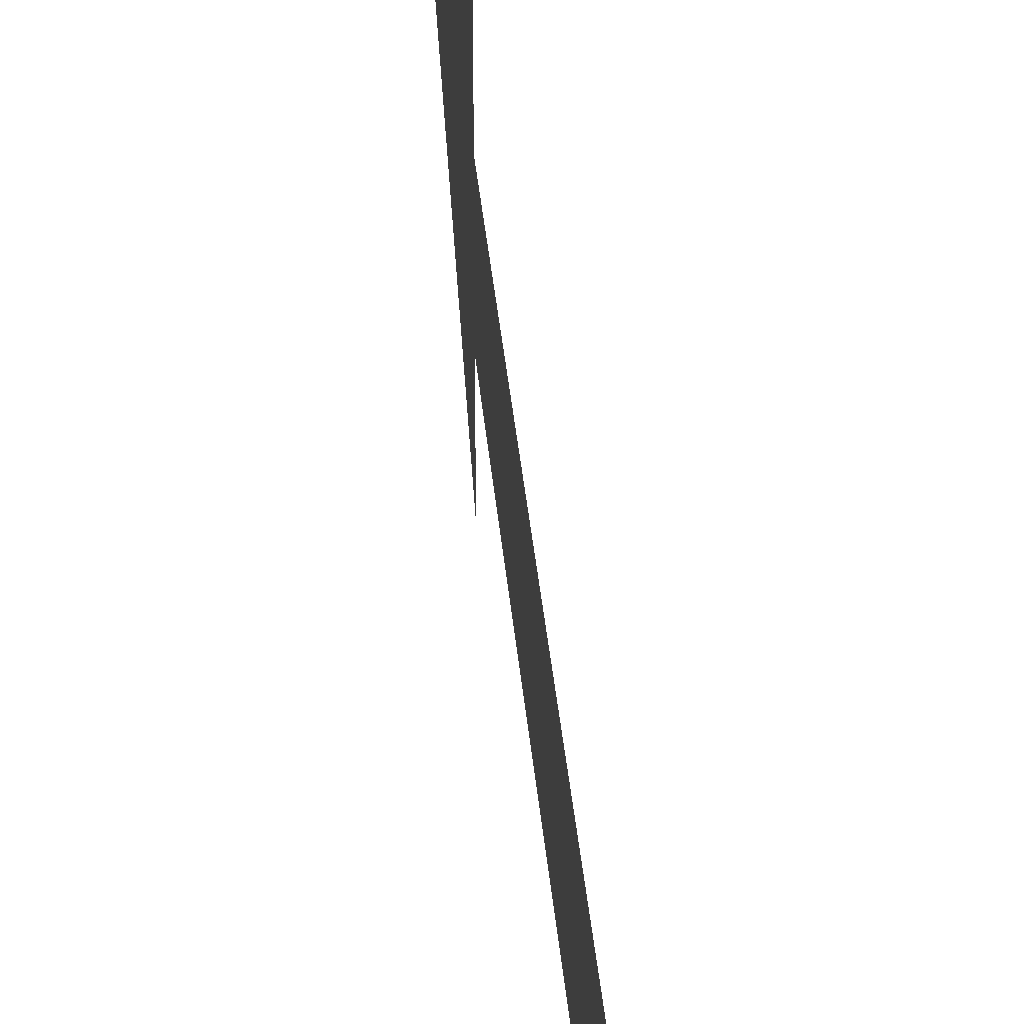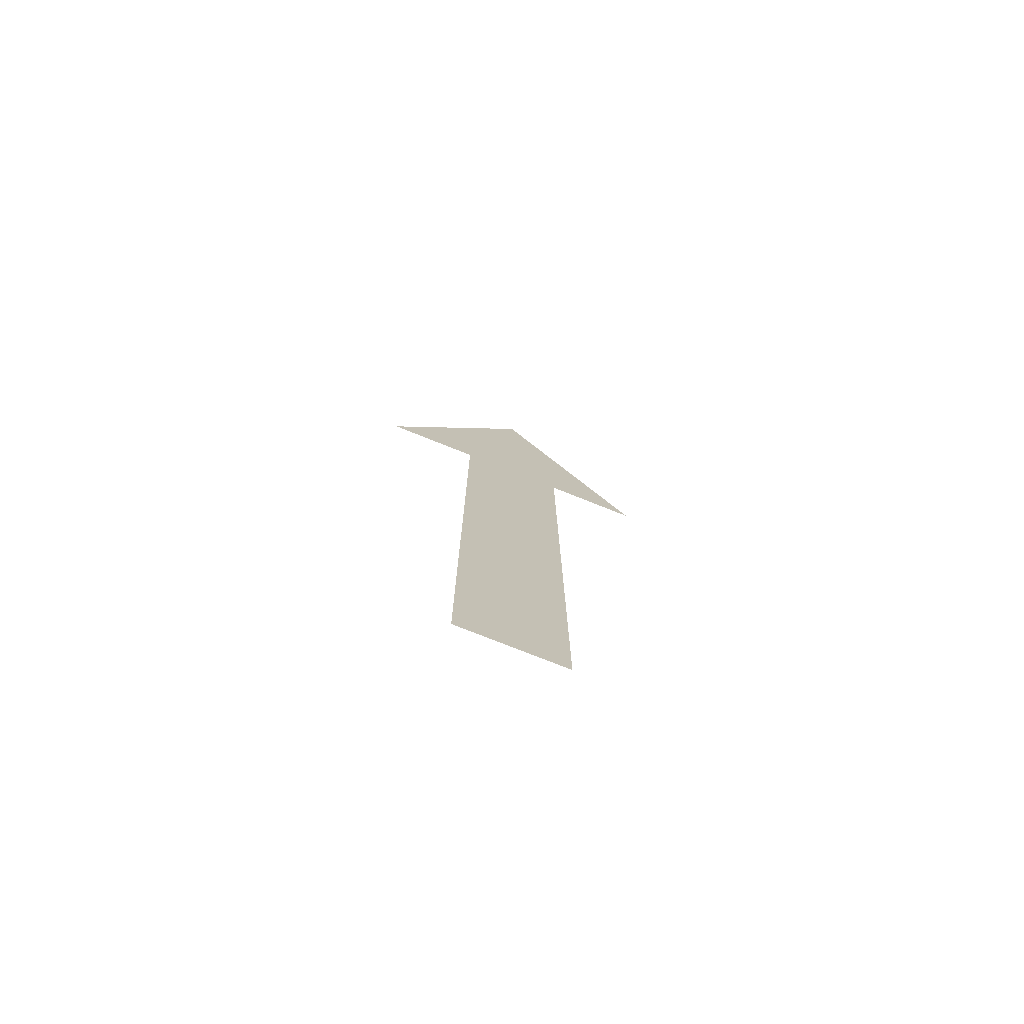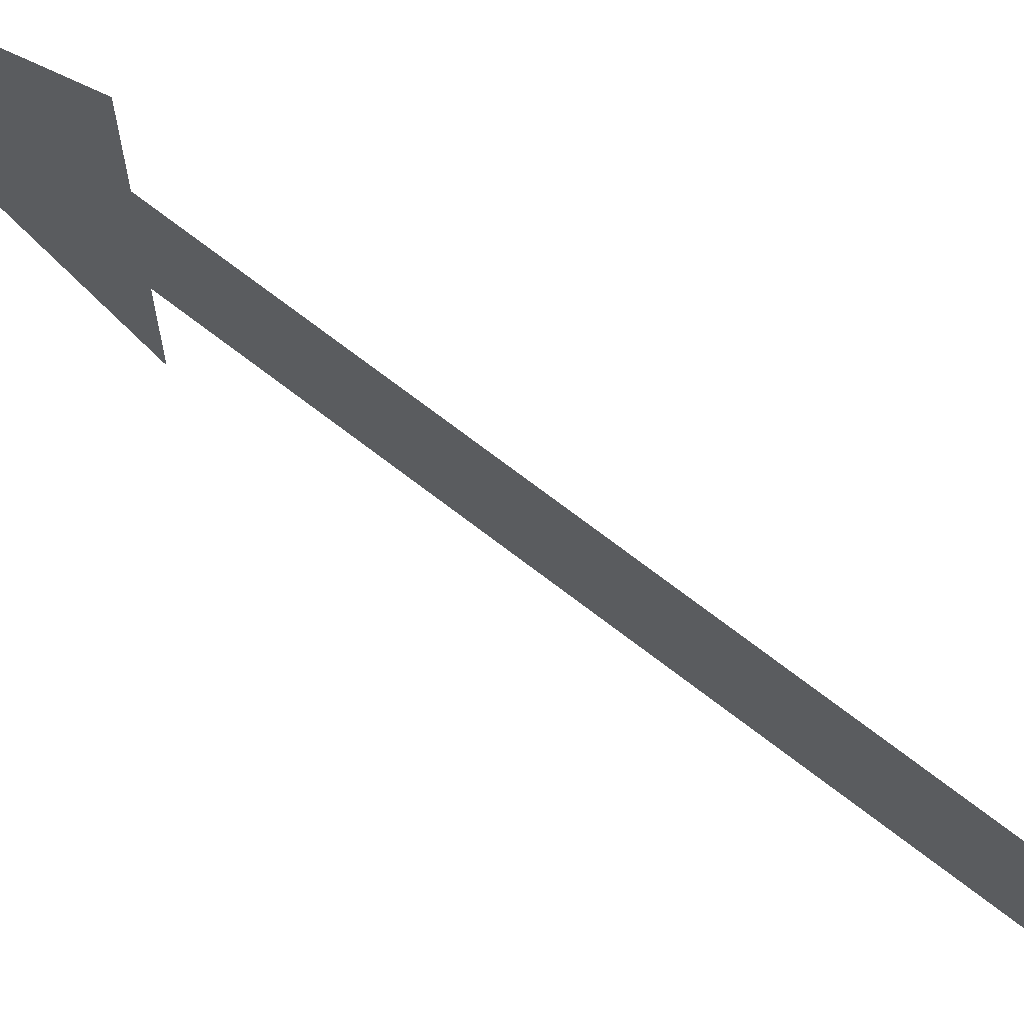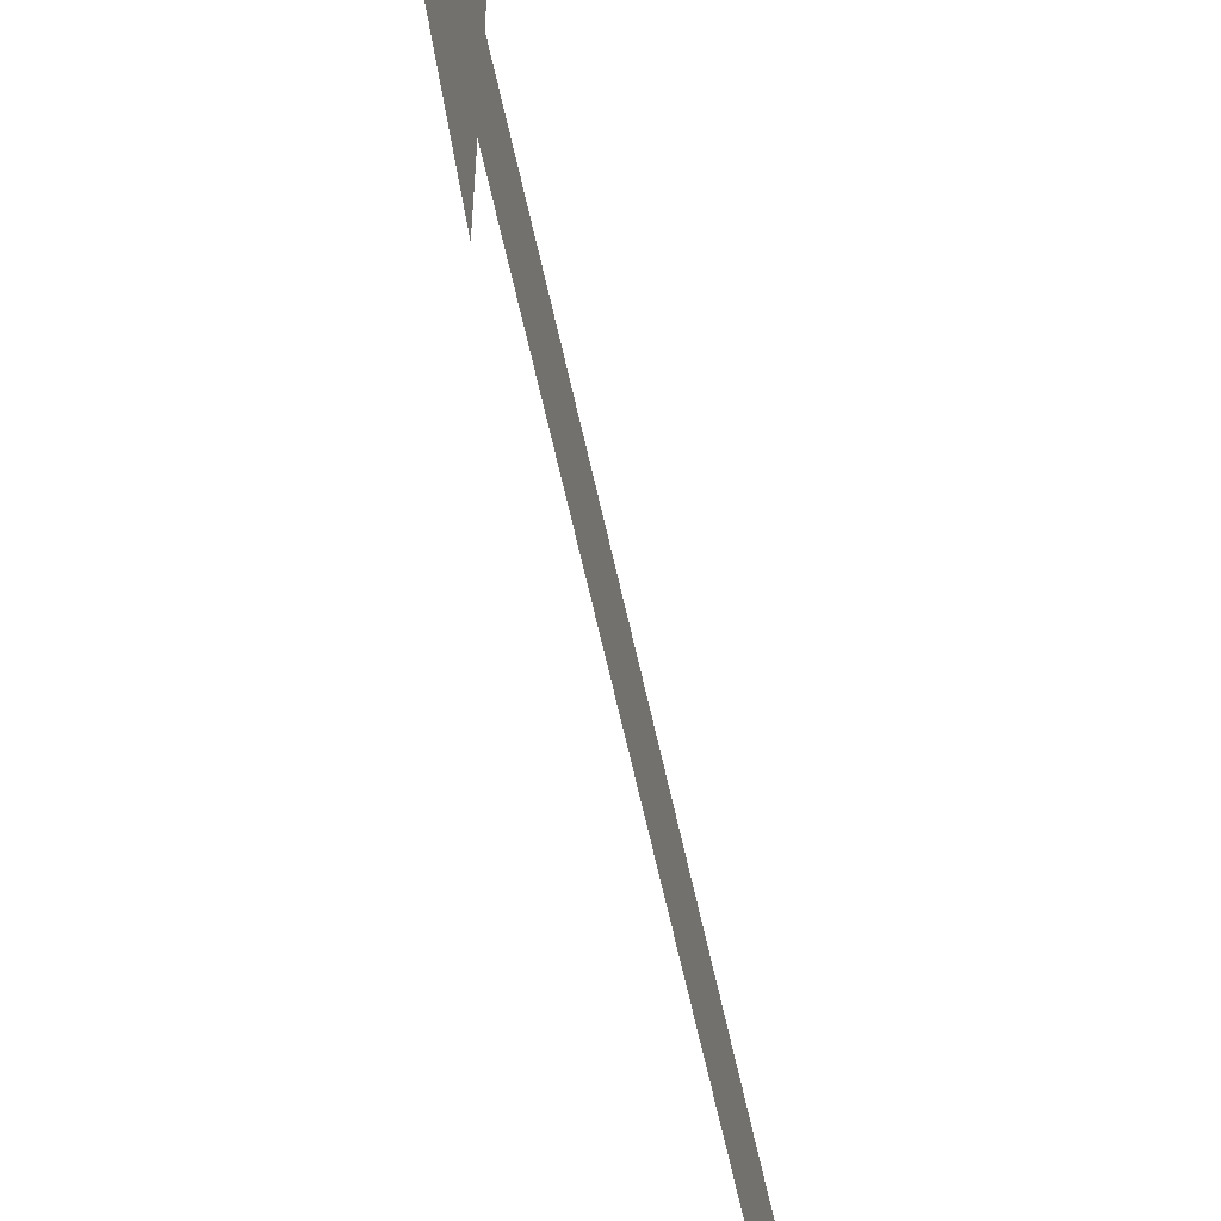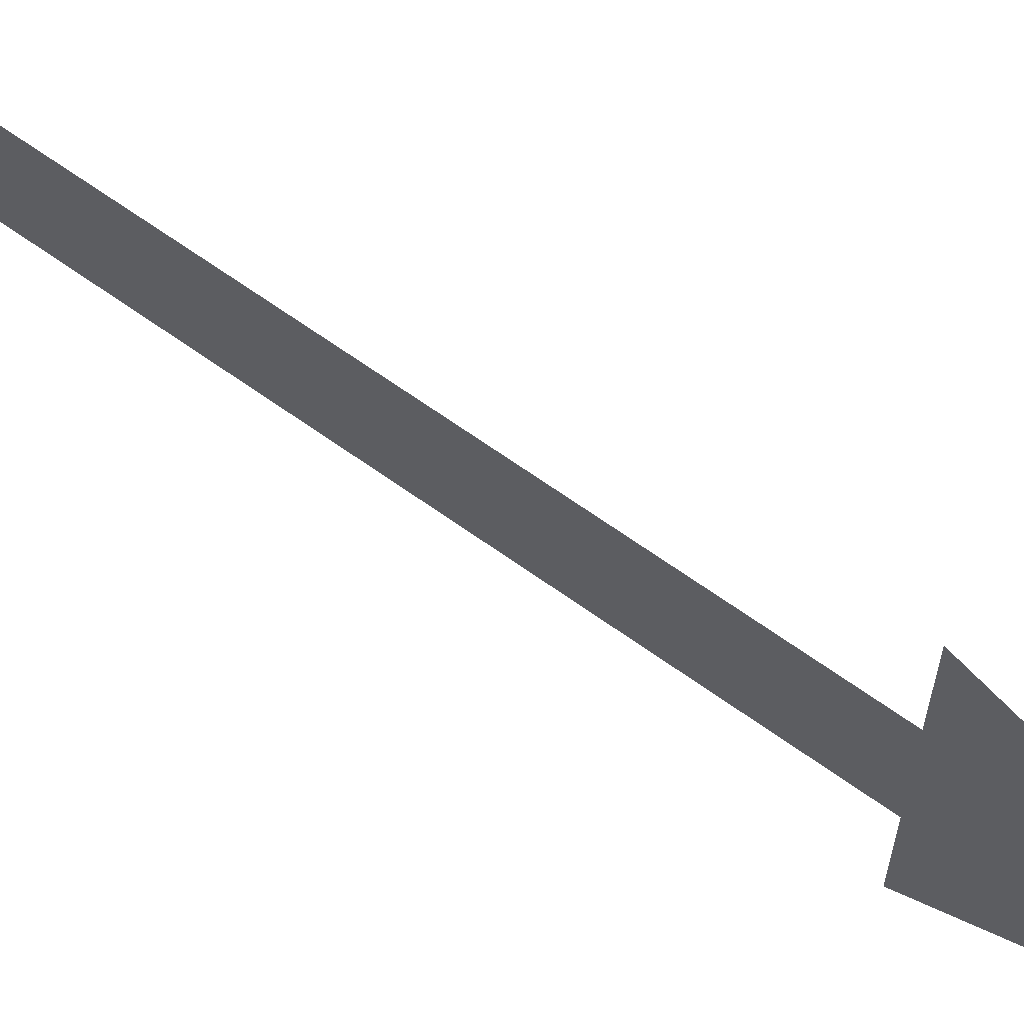
<metadata>
{"format":"obj","ext":"obj","renderer":"f3d","projection":"perspective","resolution":1024,"background":"white","views":[{"elev":35.6,"azim":-4.9,"up":"+Z"},{"elev":-75.9,"azim":68.2,"up":"+Y"},{"elev":70.9,"azim":-52.3,"up":"+Z"},{"elev":-64.9,"azim":-167.5,"up":"+Z"},{"elev":67.4,"azim":125.5,"up":"+Z"}]}
</metadata>
<code>
g Character001
v -1.526e-08 0.1129 -0.02177
v 2.003e-08 -0.1524 -0.02177
v 2.193e-08 -0.1524 0.02176
v -2.193e-08 0.1129 0.02176
v -1.717e-08 0.1129 -0.0597
v -3.147e-08 0.217 -8.295e-06
v -2.003e-08 0.1129 0.05968
g Character001_0
f 3 2 1
f 1 4 3
f 1 5 4
f 5 6 4
f 7 4 6

</code>
